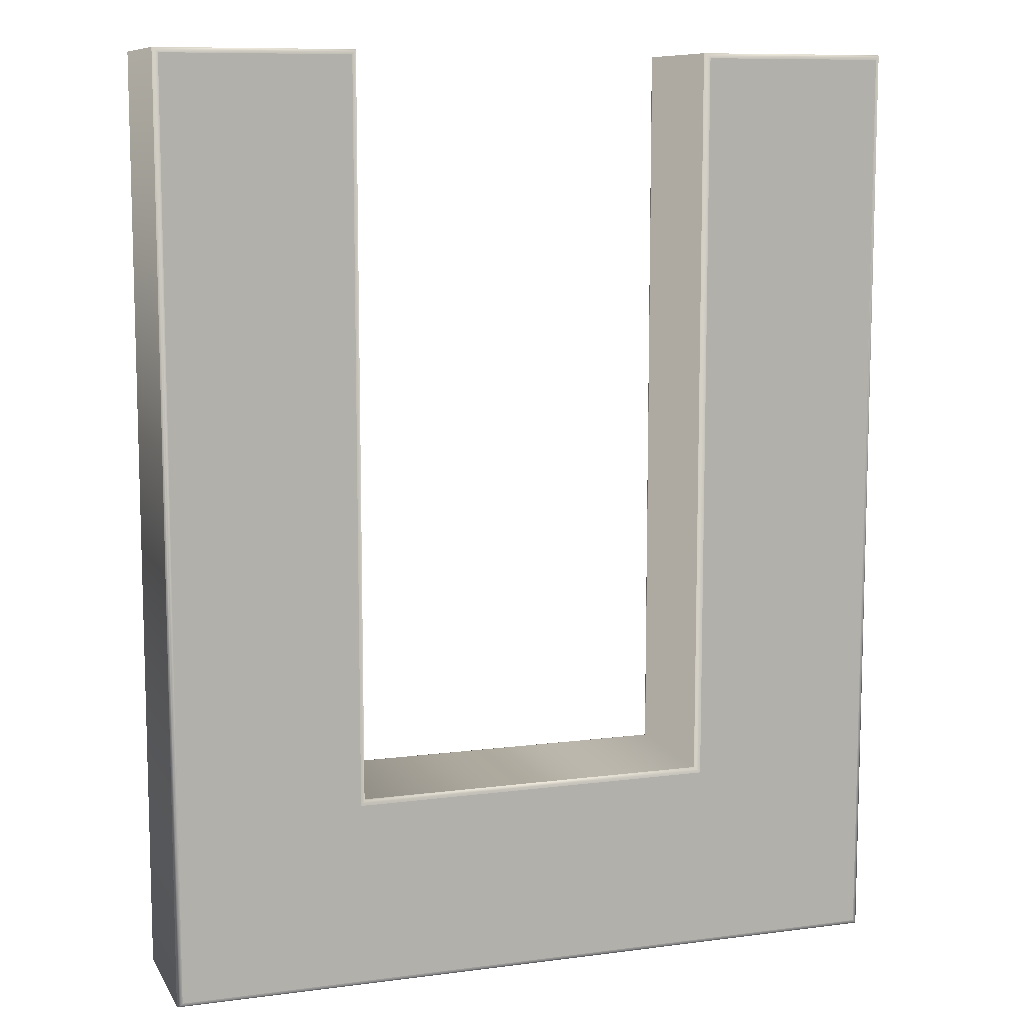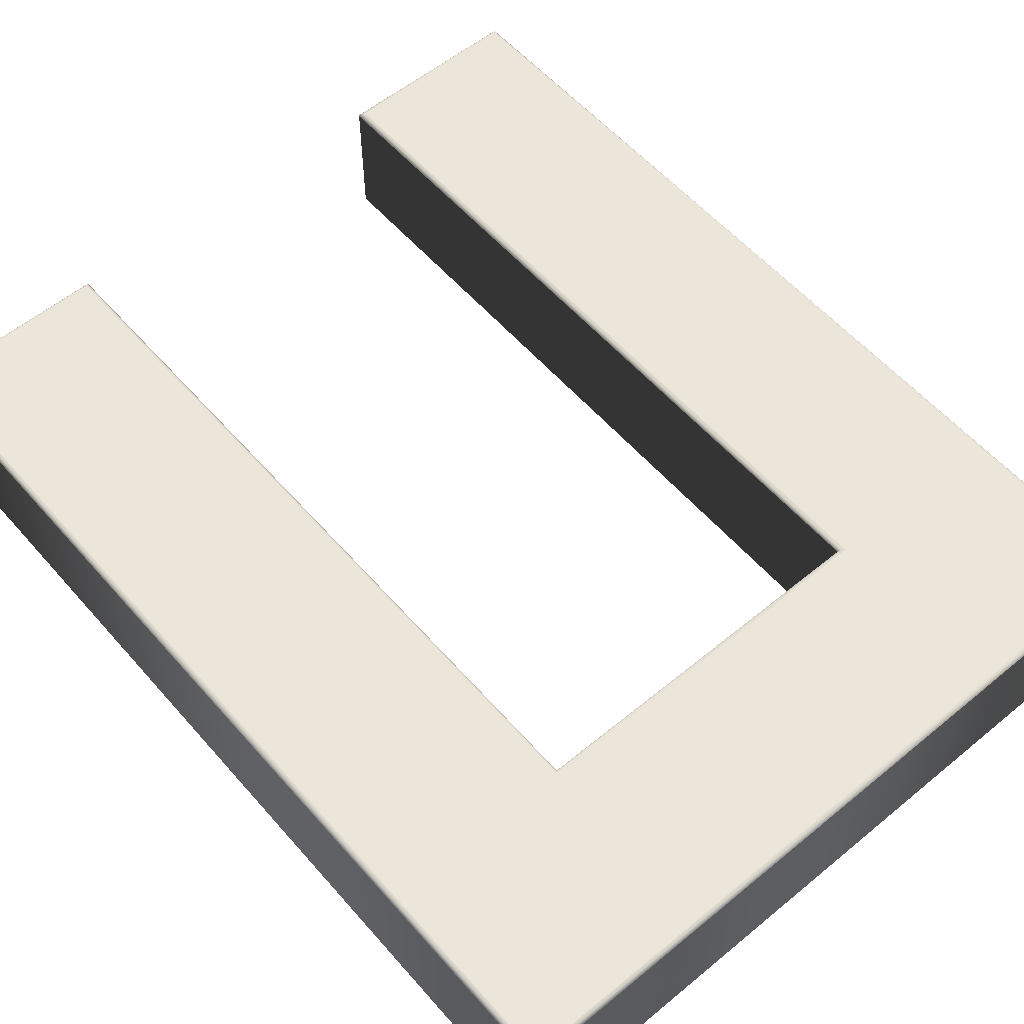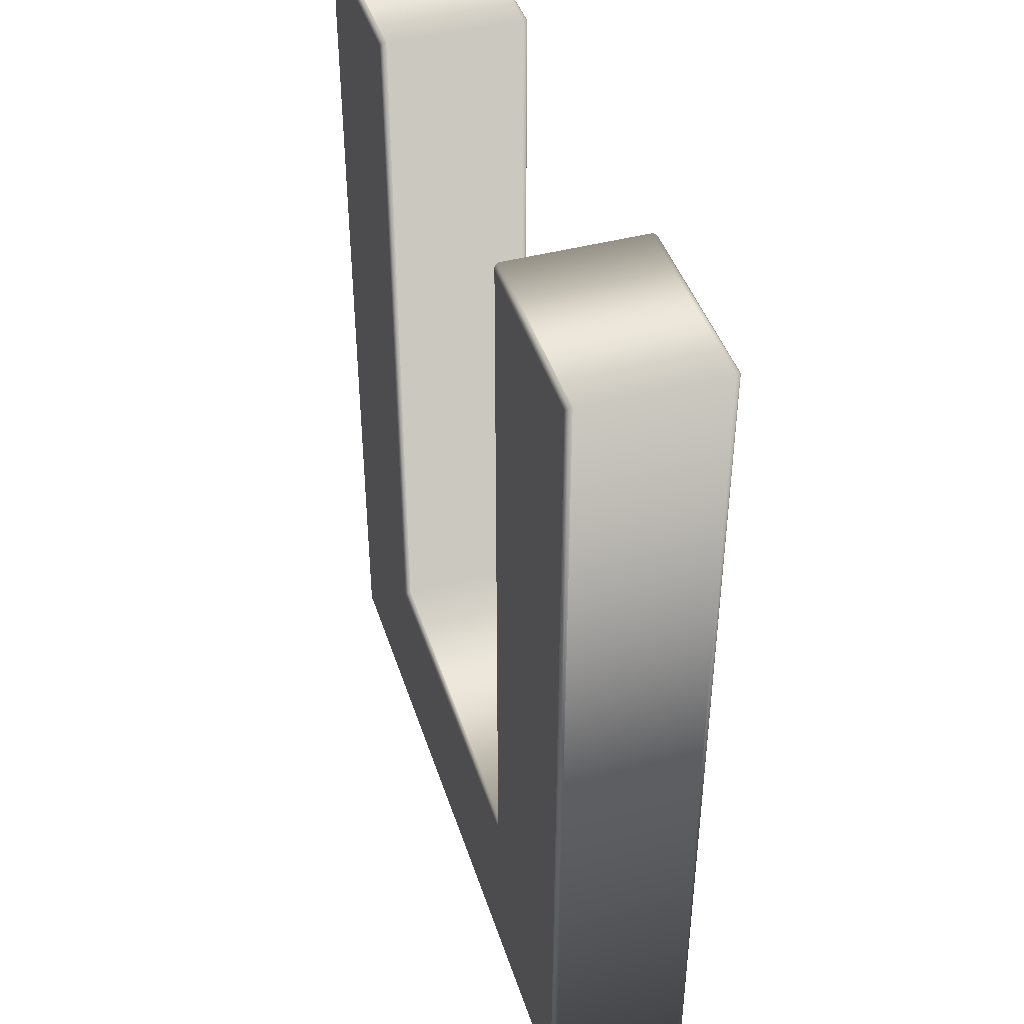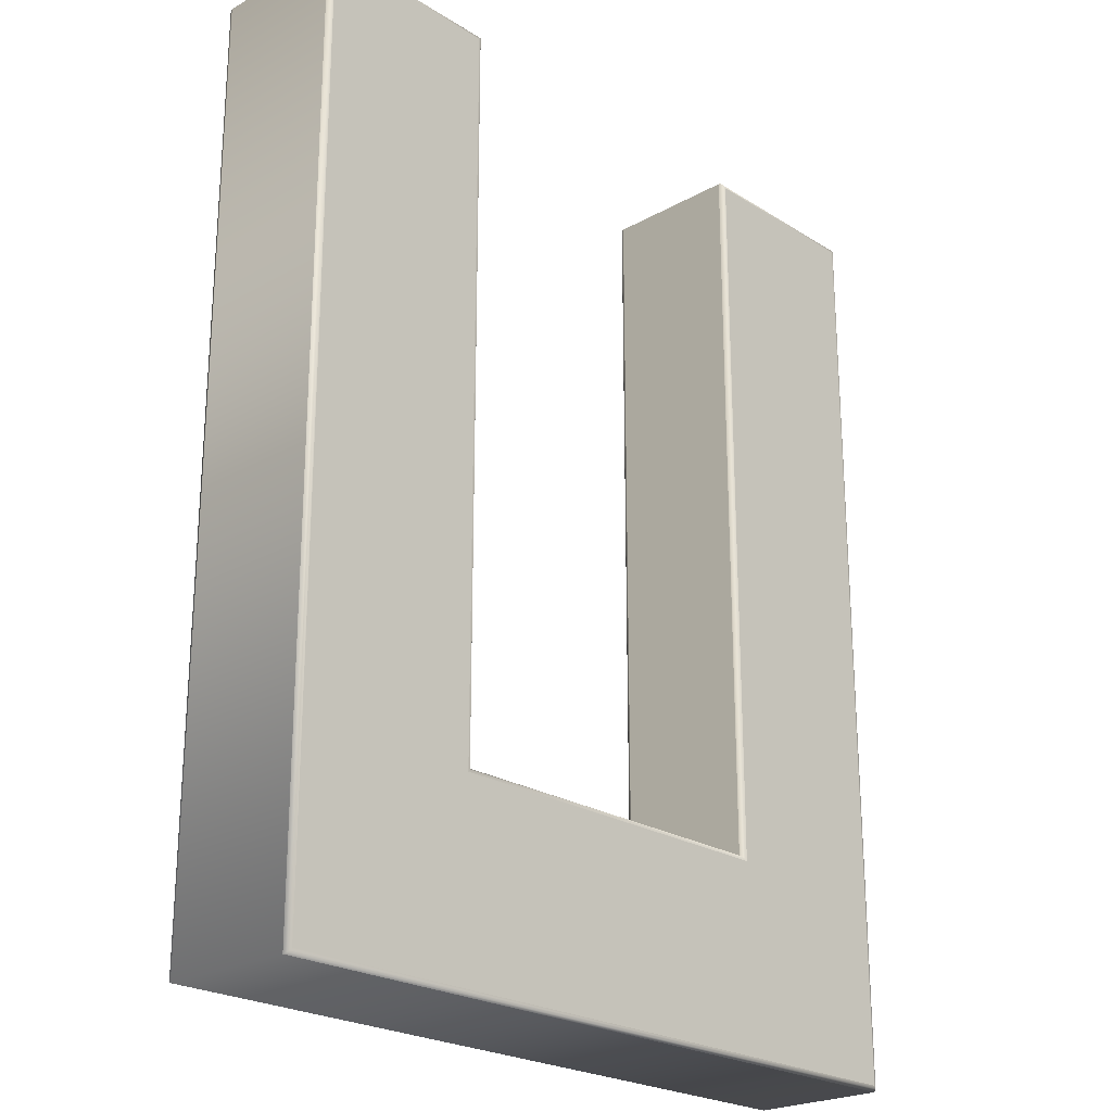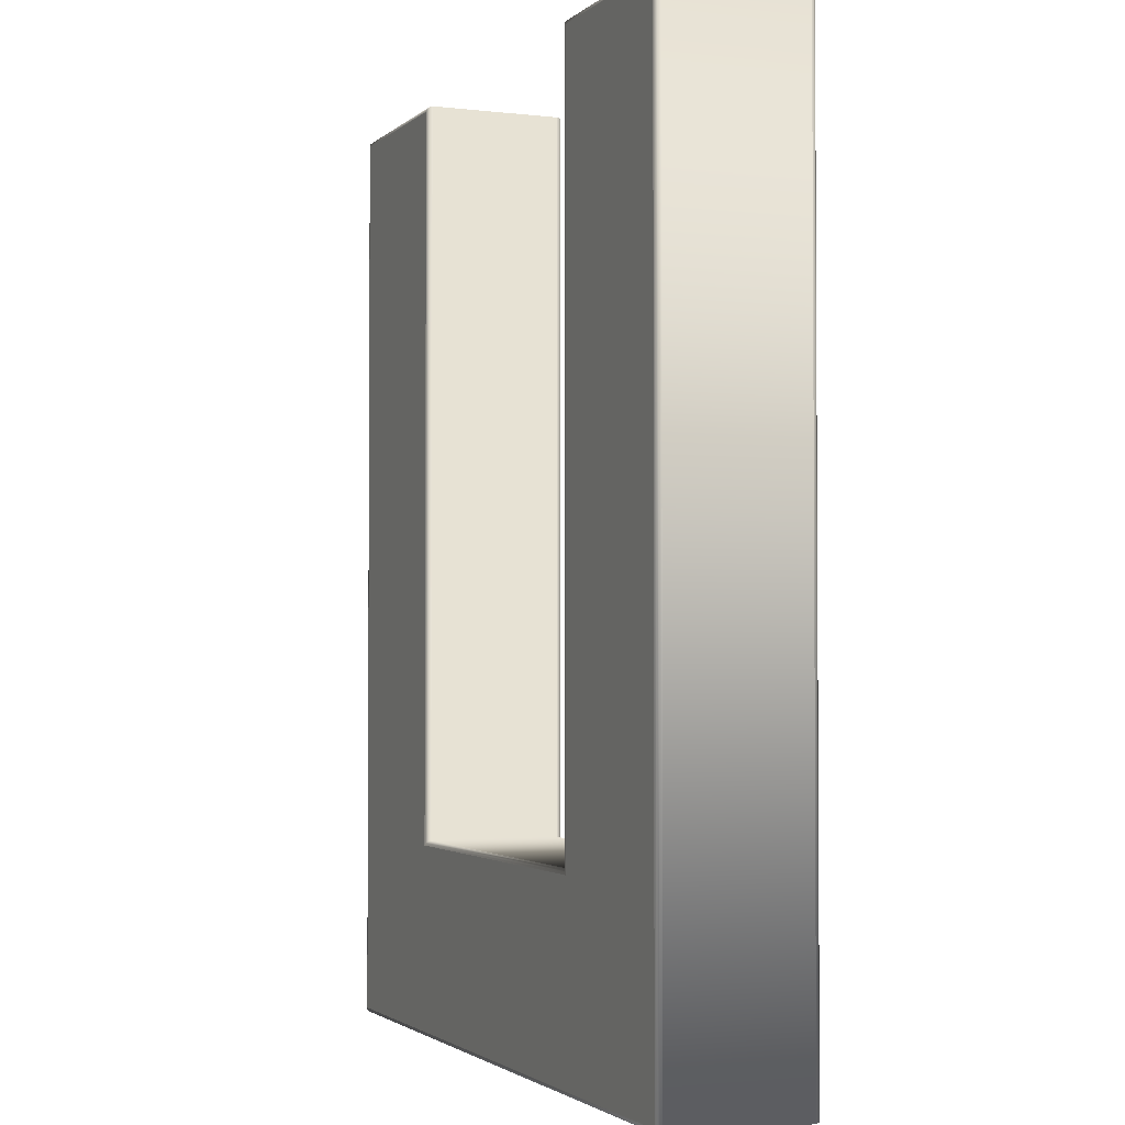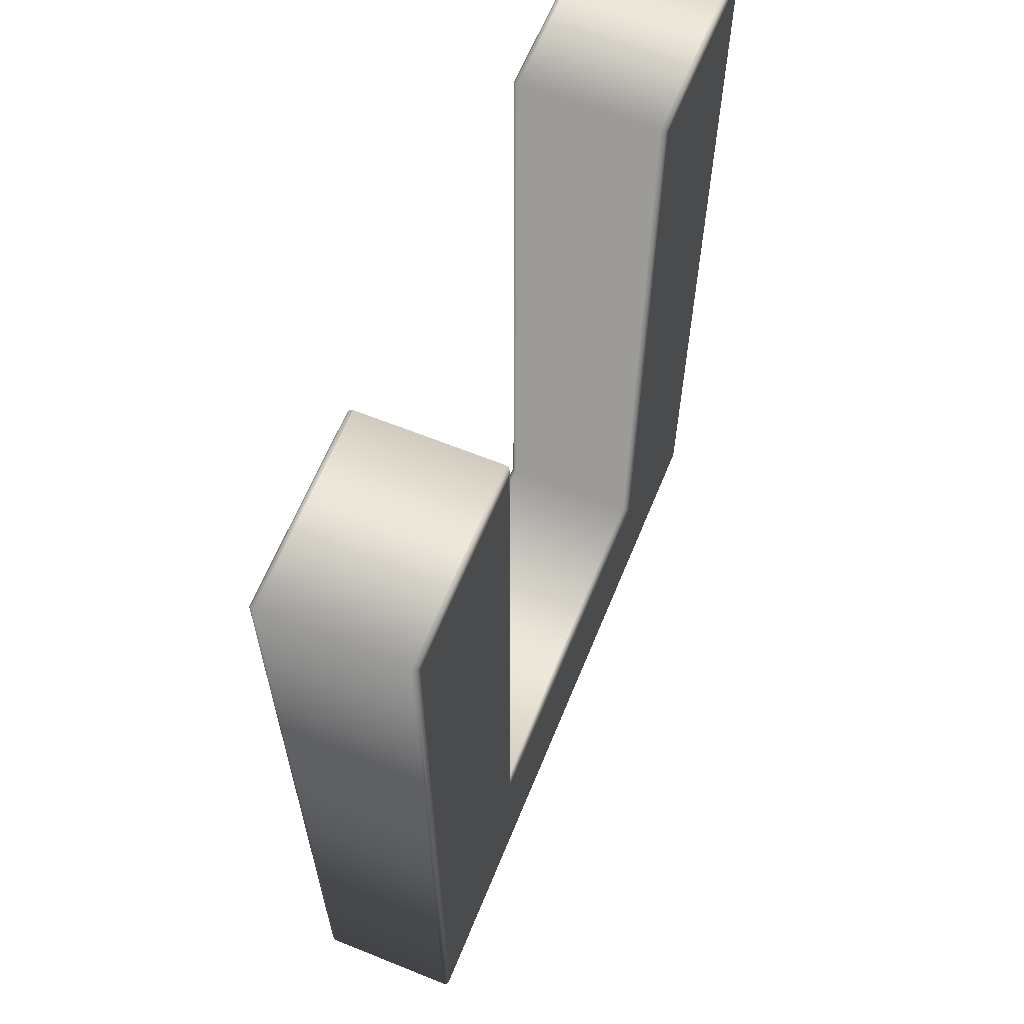
<metadata>
{"format":"obj","ext":"obj","renderer":"f3d","projection":"perspective","resolution":1024,"background":"white","views":[{"elev":9.7,"azim":161.2,"up":"+Z"},{"elev":57.2,"azim":139.4,"up":"+Y"},{"elev":43.3,"azim":72.6,"up":"+Z"},{"elev":-23.3,"azim":-46.6,"up":"+Z"},{"elev":-2.3,"azim":-112.3,"up":"+Z"},{"elev":63.3,"azim":-67.8,"up":"+Z"}]}
</metadata>
<code>
o Text_Untitled
v 0.8196 -0.04931 1.358
v 0.7085 -0.04931 1.358
v 0.7085 -0.04931 0.8025
v 1.153 -0.04931 0.8025
v 1.153 -0.04931 1.358
v 1.042 -0.04931 1.358
v 1.042 -0.04931 0.9136
v 0.8196 -0.04931 0.9136
v 0.8196 -0.1373 1.358
v 0.7085 -0.1373 1.358
v 0.7085 -0.1373 0.8025
v 1.153 -0.1373 0.8025
v 1.153 -0.1373 1.358
v 1.042 -0.1373 1.358
v 1.042 -0.1373 0.9136
v 0.8196 -0.1373 0.9136
v 0.8196 -0.1373 1.358
v 0.8211 -0.1369 1.36
v 0.8222 -0.1358 1.361
v 0.8226 -0.1343 1.361
v 0.7085 -0.1373 1.358
v 0.7069 -0.1369 1.36
v 0.7059 -0.1358 1.361
v 0.7055 -0.1343 1.361
v 0.7085 -0.1373 0.8025
v 0.7069 -0.1369 0.801
v 0.7059 -0.1358 0.7999
v 0.7055 -0.1343 0.7995
v 1.153 -0.1373 0.8025
v 1.154 -0.1369 0.801
v 1.155 -0.1358 0.7999
v 1.156 -0.1343 0.7995
v 1.153 -0.1373 1.358
v 1.154 -0.1369 1.36
v 1.155 -0.1358 1.361
v 1.156 -0.1343 1.361
v 1.042 -0.1373 1.358
v 1.04 -0.1369 1.36
v 1.039 -0.1358 1.361
v 1.039 -0.1343 1.361
v 1.042 -0.1373 0.9136
v 1.04 -0.1369 0.9151
v 1.039 -0.1358 0.9162
v 1.039 -0.1343 0.9166
v 0.8196 -0.1373 0.9136
v 0.8211 -0.1369 0.9151
v 0.8222 -0.1358 0.9162
v 0.8226 -0.1343 0.9166
v 0.8226 -0.1343 1.361
v 0.8226 -0.05231 1.361
v 0.7055 -0.1343 1.361
v 0.7055 -0.05231 1.361
v 0.7055 -0.1343 0.7995
v 0.7055 -0.05231 0.7995
v 1.156 -0.1343 0.7995
v 1.156 -0.05231 0.7995
v 1.156 -0.1343 1.361
v 1.156 -0.05231 1.361
v 1.039 -0.1343 1.361
v 1.039 -0.05231 1.361
v 1.039 -0.1343 0.9166
v 1.039 -0.05231 0.9166
v 0.8226 -0.1343 0.9166
v 0.8226 -0.05231 0.9166
v 0.8226 -0.05231 1.361
v 0.8222 -0.05081 1.361
v 0.8211 -0.04971 1.36
v 0.8196 -0.04931 1.358
v 0.7055 -0.05231 1.361
v 0.7059 -0.05081 1.361
v 0.7069 -0.04971 1.36
v 0.7085 -0.04931 1.358
v 0.7055 -0.05231 0.7995
v 0.7059 -0.05081 0.7999
v 0.7069 -0.04971 0.801
v 0.7085 -0.04931 0.8025
v 1.156 -0.05231 0.7995
v 1.155 -0.05081 0.7999
v 1.154 -0.04971 0.801
v 1.153 -0.04931 0.8025
v 1.156 -0.05231 1.361
v 1.155 -0.05081 1.361
v 1.154 -0.04971 1.36
v 1.153 -0.04931 1.358
v 1.039 -0.05231 1.361
v 1.039 -0.05081 1.361
v 1.04 -0.04971 1.36
v 1.042 -0.04931 1.358
v 1.039 -0.05231 0.9166
v 1.039 -0.05081 0.9162
v 1.04 -0.04971 0.9151
v 1.042 -0.04931 0.9136
v 0.8226 -0.05231 0.9166
v 0.8222 -0.05081 0.9162
v 0.8211 -0.04971 0.9151
v 0.8196 -0.04931 0.9136
f 2 8 3
f 8 4 3
f 8 7 4
f 7 5 4
f 2 1 8
f 6 5 7
f 16 10 11
f 12 16 11
f 15 16 12
f 13 15 12
f 9 10 16
f 13 14 15
f 18 22 21 17
f 19 23 22 18
f 20 24 23 19
f 22 26 25 21
f 23 27 26 22
f 24 28 27 23
f 26 30 29 25
f 27 31 30 26
f 28 32 31 27
f 30 34 33 29
f 31 35 34 30
f 32 36 35 31
f 34 38 37 33
f 35 39 38 34
f 36 40 39 35
f 38 42 41 37
f 39 43 42 38
f 40 44 43 39
f 42 46 45 41
f 43 47 46 42
f 44 48 47 43
f 46 18 17 45
f 47 19 18 46
f 48 20 19 47
f 50 52 51 49
f 52 54 53 51
f 54 56 55 53
f 56 58 57 55
f 58 60 59 57
f 60 62 61 59
f 62 64 63 61
f 64 50 49 63
f 66 70 69 65
f 67 71 70 66
f 68 72 71 67
f 70 74 73 69
f 71 75 74 70
f 72 76 75 71
f 74 78 77 73
f 75 79 78 74
f 76 80 79 75
f 78 82 81 77
f 79 83 82 78
f 80 84 83 79
f 82 86 85 81
f 83 87 86 82
f 84 88 87 83
f 86 90 89 85
f 87 91 90 86
f 88 92 91 87
f 90 94 93 89
f 91 95 94 90
f 92 96 95 91
f 94 66 65 93
f 95 67 66 94
f 96 68 67 95

</code>
